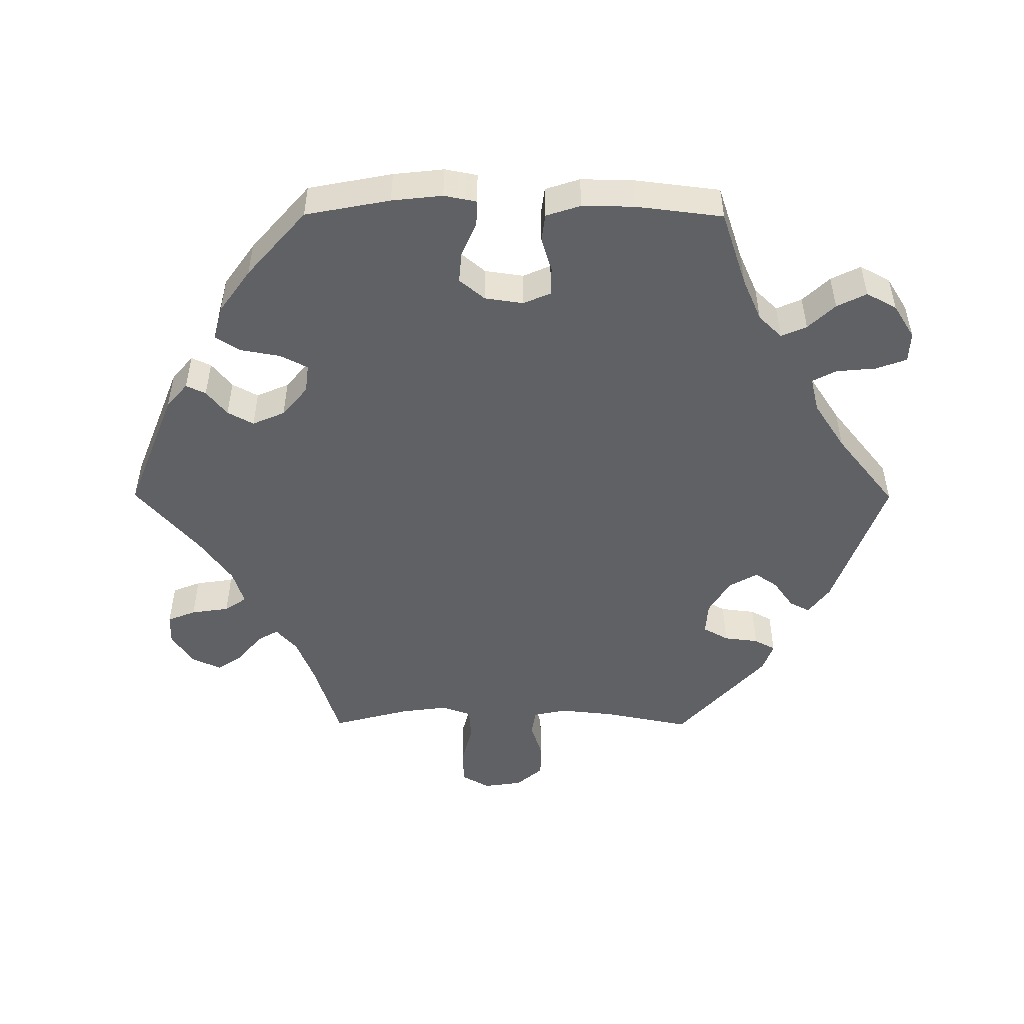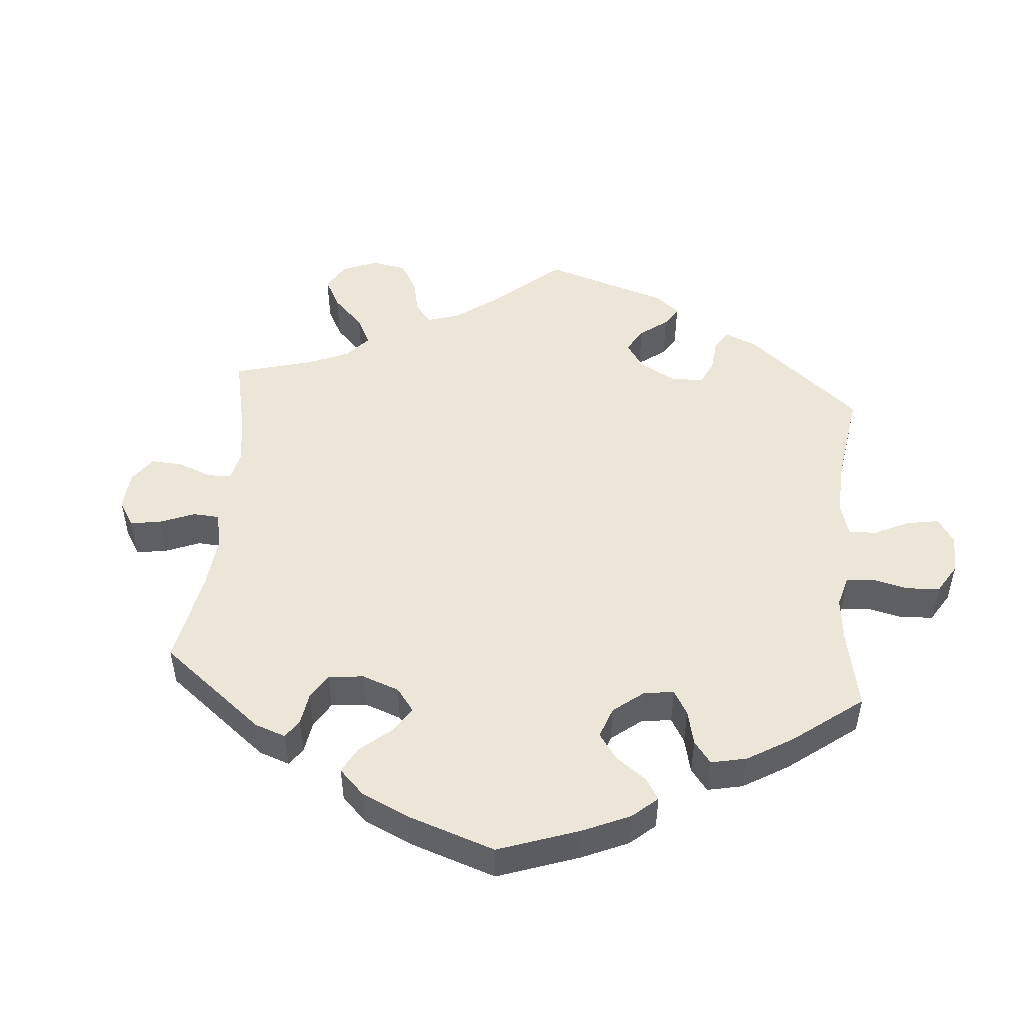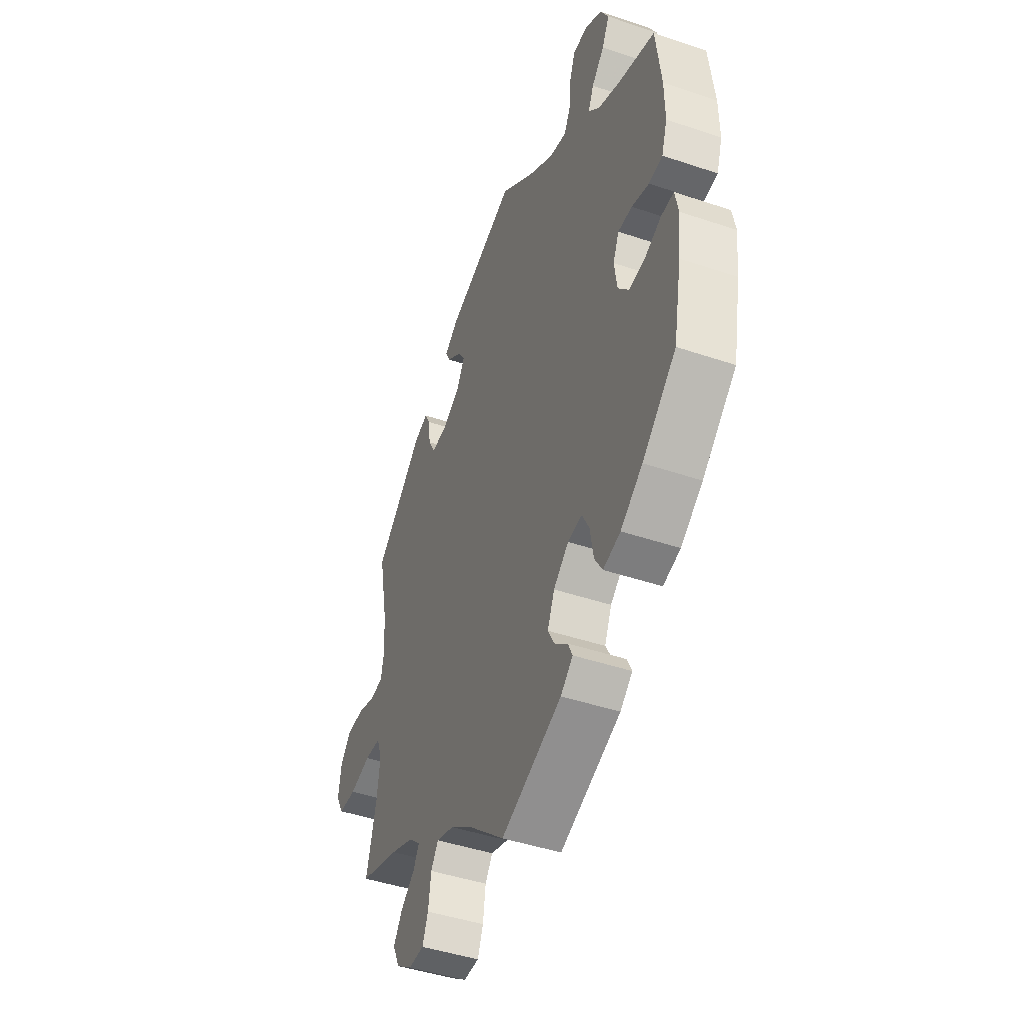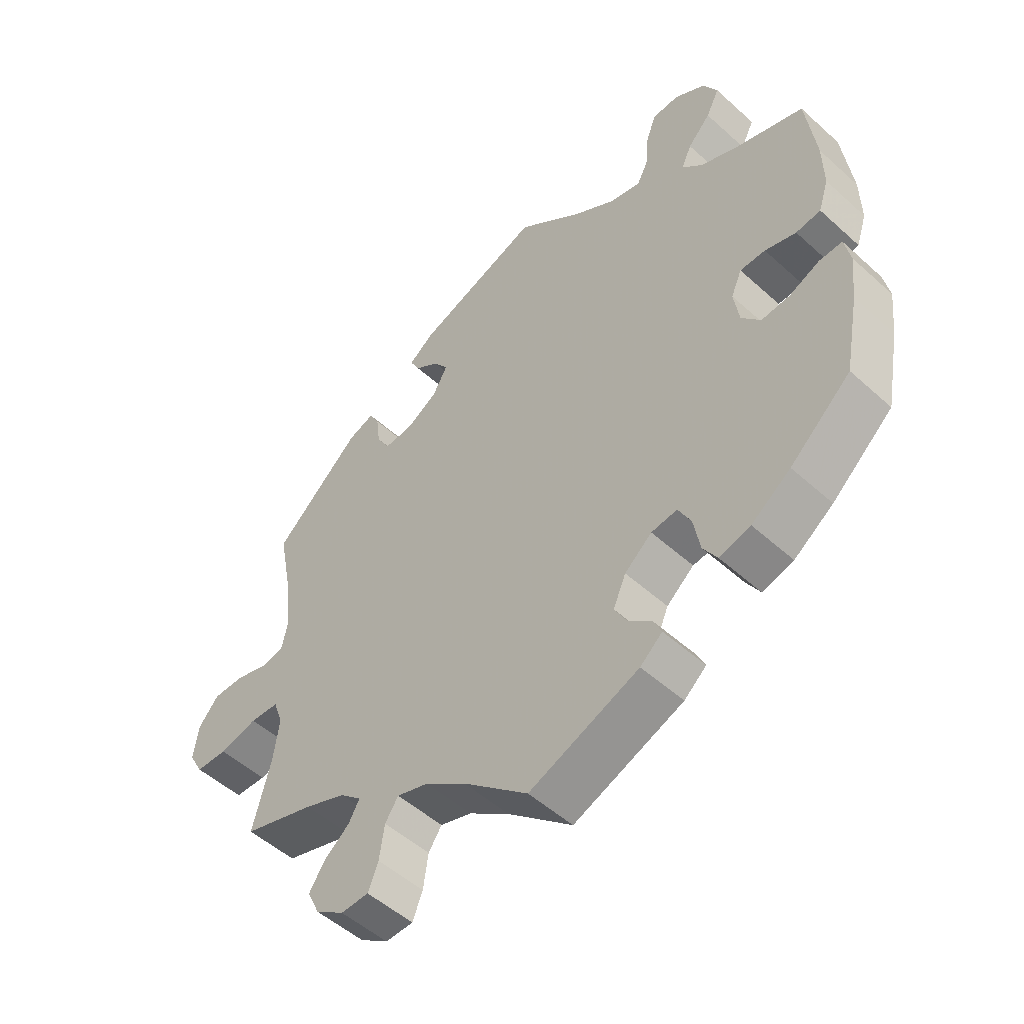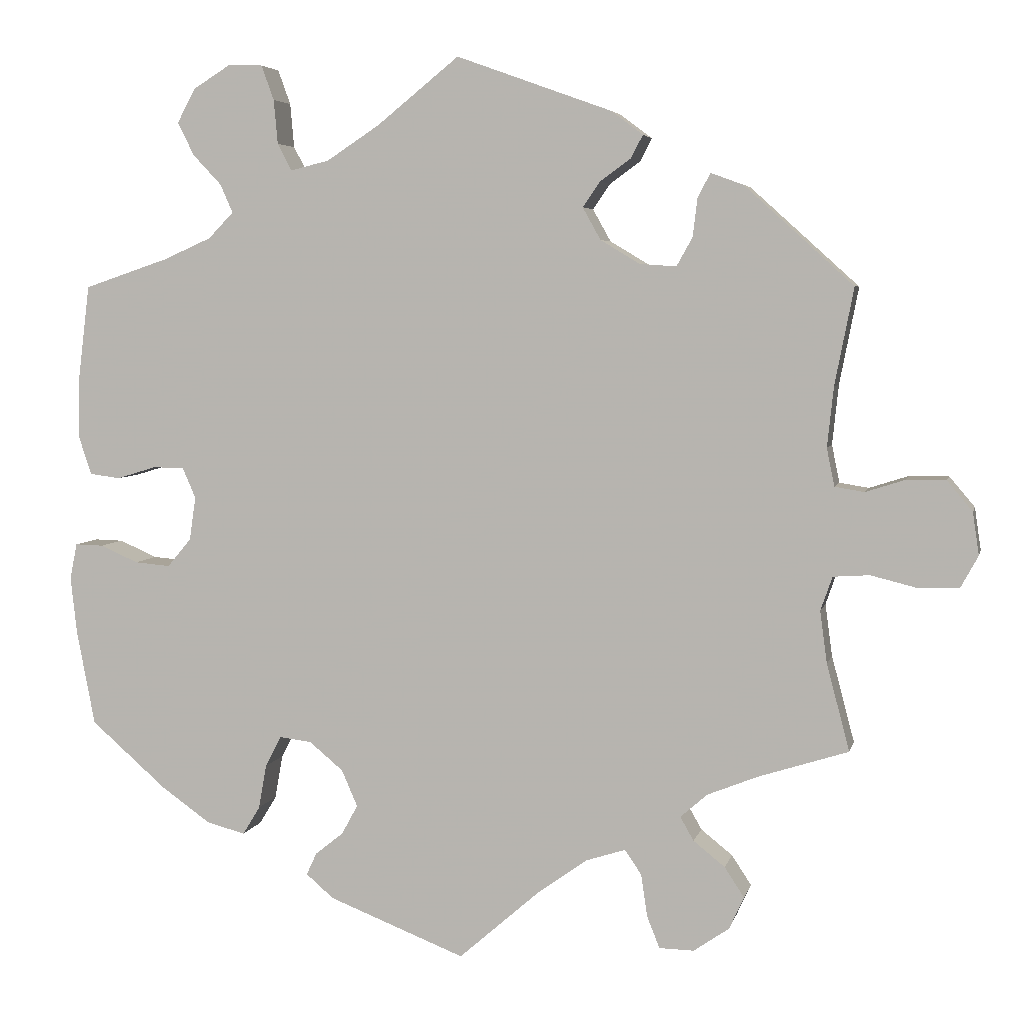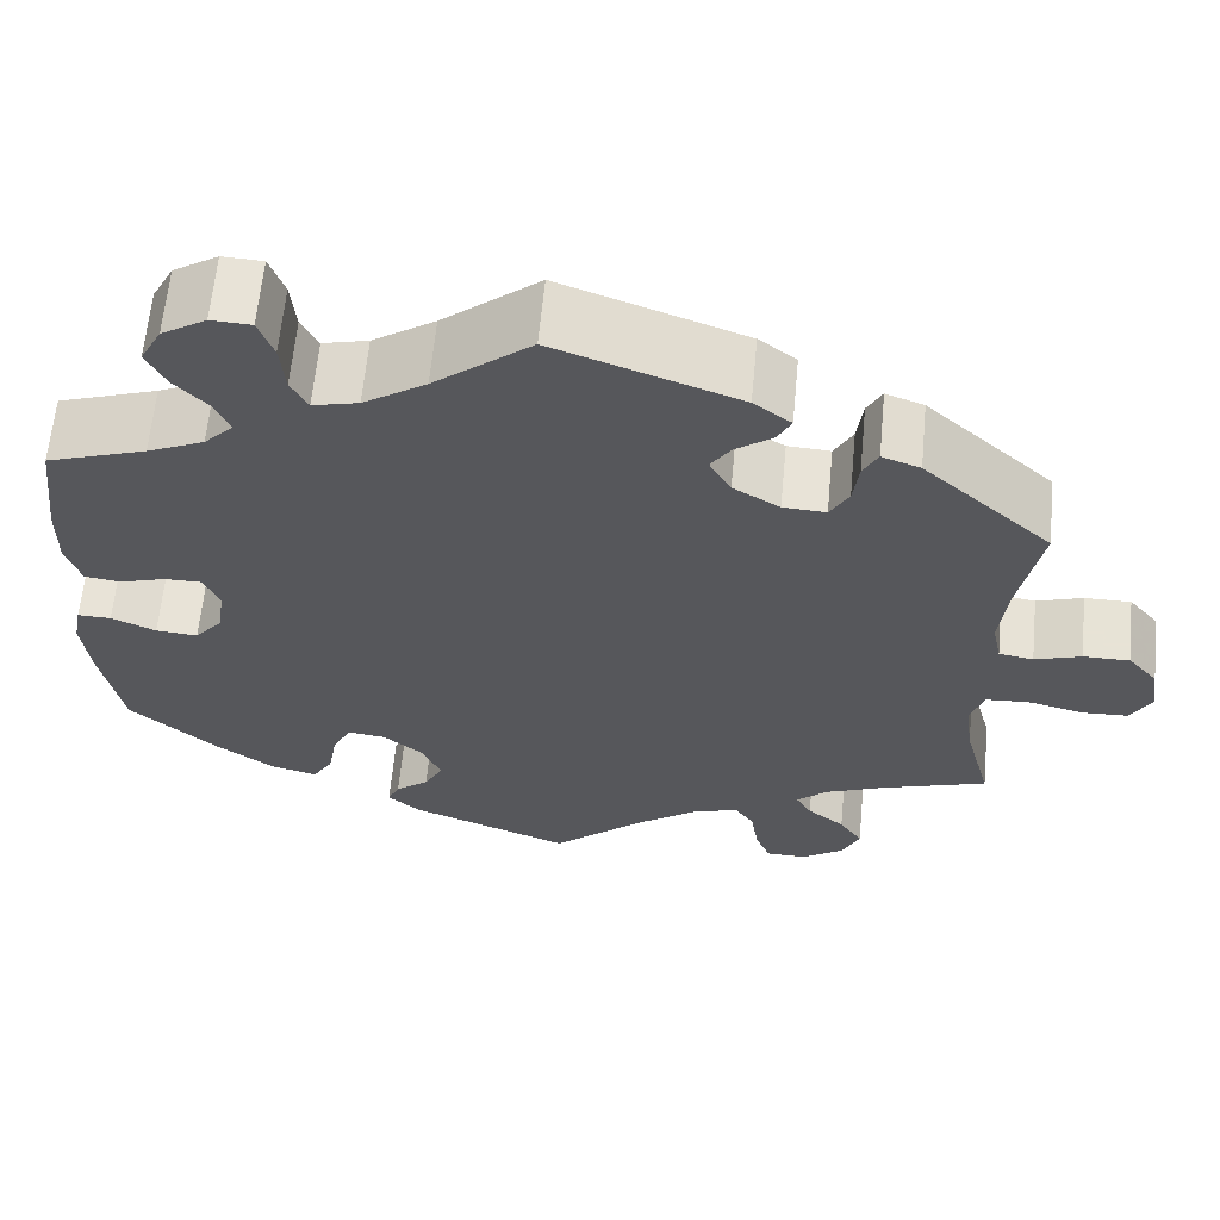
<metadata>
{"format":"obj","ext":"obj","renderer":"f3d","projection":"perspective","resolution":1024,"background":"white","views":[{"elev":-49.9,"azim":-90.3,"up":"+Y"},{"elev":49.3,"azim":-115.1,"up":"+Y"},{"elev":-44.9,"azim":-111.4,"up":"+Z"},{"elev":-51.5,"azim":-134.4,"up":"+Z"},{"elev":4.9,"azim":12.5,"up":"+Z"},{"elev":62.6,"azim":5.4,"up":"+Z"}]}
</metadata>
<code>
v 0.387 0.07 -0.325
v 0.322 0.07 -0.351
v 0.288 0.07 -0.381
v 0.305 0.07 -0.411
v 0.345 0.07 -0.443
v 0.37 0.07 -0.481
v 0.351 0.07 -0.522
v 0.306 0.07 -0.553
v 0.262 0.07 -0.552
v 0.246 0.07 -0.512
v 0.238 0.07 -0.458
v 0.217 0.07 -0.427
v 0.167 0.07 -0.443
v 0.103 0.07 -0.489
v 0.001 0.07 -0.578
v -0.172 0.07 -0.51
v -0.207 0.07 -0.48
v -0.194 0.07 -0.452
v -0.158 0.07 -0.423
v -0.138 0.07 -0.386
v -0.158 0.07 -0.34
v -0.201 0.07 -0.304
v -0.242 0.07 -0.299
v -0.262 0.07 -0.338
v -0.272 0.07 -0.394
v -0.294 0.07 -0.43
v -0.343 0.07 -0.417
v -0.405 0.07 -0.373
v -0.501 0.07 -0.289
v -0.524 0.07 -0.169
v -0.532 0.07 -0.097
v -0.523 0.07 -0.051
v -0.487 0.07 -0.052
v -0.439 0.07 -0.073
v -0.394 0.07 -0.077
v -0.364 0.07 -0.041
v -0.356 0.07 0.014
v -0.373 0.07 0.053
v -0.413 0.07 0.053
v -0.462 0.07 0.038
v -0.501 0.07 0.043
v -0.517 0.07 0.092
v -0.516 0.07 0.166
v -0.501 0.07 0.289
v -0.394 0.07 0.325
v -0.333 0.07 0.352
v -0.301 0.07 0.385
v -0.317 0.07 0.421
v -0.353 0.07 0.459
v -0.374 0.07 0.501
v -0.351 0.07 0.544
v -0.303 0.07 0.574
v -0.26 0.07 0.572
v -0.244 0.07 0.528
v -0.239 0.07 0.472
v -0.221 0.07 0.438
v -0.172 0.07 0.45
v -0.105 0.07 0.494
v -0.001 0.07 0.578
v 0.196 0.07 0.507
v 0.236 0.07 0.477
v 0.221 0.07 0.448
v 0.182 0.07 0.42
v 0.16 0.07 0.388
v 0.183 0.07 0.347
v 0.233 0.07 0.317
v 0.279 0.07 0.314
v 0.299 0.07 0.35
v 0.305 0.07 0.399
v 0.321 0.07 0.429
v 0.362 0.07 0.414
v 0.5 0.07 0.289
v 0.476 0.07 0.166
v 0.468 0.07 0.09
v 0.478 0.07 0.042
v 0.515 0.07 0.036
v 0.565 0.07 0.052
v 0.615 0.07 0.052
v 0.647 0.07 0.014
v 0.655 0.07 -0.04
v 0.633 0.07 -0.08
v 0.583 0.07 -0.082
v 0.523 0.07 -0.067
v 0.477 0.07 -0.07
v 0.462 0.07 -0.113
v 0.471 0.07 -0.179
v 0.5 0.07 -0.289
v 0.387 0 -0.325
v 0.322 0 -0.351
v 0.288 0 -0.381
v 0.305 0 -0.411
v 0.345 0 -0.443
v 0.37 0 -0.481
v 0.351 0 -0.522
v 0.306 0 -0.553
v 0.262 0 -0.552
v 0.246 0 -0.512
v 0.238 0 -0.458
v 0.217 0 -0.427
v 0.167 0 -0.443
v 0.103 0 -0.489
v 0.001 0 -0.578
v -0.172 0 -0.51
v -0.207 0 -0.48
v -0.194 0 -0.452
v -0.158 0 -0.423
v -0.138 0 -0.386
v -0.158 0 -0.34
v -0.201 0 -0.304
v -0.242 0 -0.299
v -0.262 0 -0.338
v -0.272 0 -0.394
v -0.294 0 -0.43
v -0.343 0 -0.417
v -0.405 0 -0.373
v -0.501 0 -0.289
v -0.524 0 -0.169
v -0.532 0 -0.097
v -0.523 0 -0.051
v -0.487 0 -0.052
v -0.439 0 -0.073
v -0.394 0 -0.077
v -0.364 0 -0.041
v -0.356 0 0.014
v -0.373 0 0.053
v -0.413 0 0.053
v -0.462 0 0.038
v -0.501 0 0.043
v -0.517 0 0.092
v -0.516 0 0.166
v -0.501 0 0.289
v -0.394 0 0.325
v -0.333 0 0.352
v -0.301 0 0.385
v -0.317 0 0.421
v -0.353 0 0.459
v -0.374 0 0.501
v -0.351 0 0.544
v -0.303 0 0.574
v -0.26 0 0.572
v -0.244 0 0.528
v -0.239 0 0.472
v -0.221 0 0.438
v -0.172 0 0.45
v -0.105 0 0.494
v -0.001 0 0.578
v 0.196 0 0.507
v 0.236 0 0.477
v 0.221 0 0.448
v 0.182 0 0.42
v 0.16 0 0.388
v 0.183 0 0.347
v 0.233 0 0.317
v 0.279 0 0.314
v 0.299 0 0.35
v 0.305 0 0.399
v 0.321 0 0.429
v 0.362 0 0.414
v 0.5 0 0.289
v 0.476 0 0.166
v 0.468 0 0.09
v 0.478 0 0.042
v 0.515 0 0.036
v 0.565 0 0.052
v 0.615 0 0.052
v 0.647 0 0.014
v 0.655 0 -0.04
v 0.633 0 -0.08
v 0.583 0 -0.082
v 0.523 0 -0.067
v 0.477 0 -0.07
v 0.462 0 -0.113
v 0.471 0 -0.179
v 0.5 0 -0.289
f 86 87 1
f 85 86 1 2
f 84 85 2 3
f 80 81 82 83
f 80 83 84
f 79 80 84
f 76 77 78 79
f 75 76 79 84
f 74 75 84 3
f 70 71 72 73
f 68 69 70 73
f 67 68 73 74
f 66 67 74 3
f 60 61 62 63
f 58 59 60 63
f 57 58 63 64
f 56 57 64 65
f 52 53 54 55
f 52 55 56
f 51 52 56
f 48 49 50 51
f 47 48 51 56
f 46 47 56 65
f 42 43 44 45
f 39 40 41 42
f 38 39 42 45
f 37 38 45 46
f 31 32 33 34
f 31 34 35
f 30 31 35
f 29 30 35
f 28 29 35 36
f 24 25 26 27
f 23 24 27 28
f 16 17 18 19
f 14 15 16 19
f 13 14 19 20
f 12 13 20 21
f 8 9 10 11
f 8 11 12
f 7 8 12
f 4 5 6 7
f 3 4 7 12
f 37 46 65 66
f 23 28 36 37
f 22 23 37 66
f 21 22 66
f 3 12 21 66
f 88 174 173
f 89 88 173 172
f 90 89 172 171
f 170 169 168 167
f 171 170 167
f 171 167 166
f 166 165 164 163
f 171 166 163 162
f 90 171 162 161
f 160 159 158 157
f 160 157 156 155
f 161 160 155 154
f 90 161 154 153
f 150 149 148 147
f 150 147 146 145
f 151 150 145 144
f 152 151 144 143
f 142 141 140 139
f 143 142 139
f 143 139 138
f 138 137 136 135
f 143 138 135 134
f 152 143 134 133
f 132 131 130 129
f 129 128 127 126
f 132 129 126 125
f 133 132 125 124
f 121 120 119 118
f 122 121 118
f 122 118 117
f 122 117 116
f 123 122 116 115
f 114 113 112 111
f 115 114 111 110
f 106 105 104 103
f 106 103 102 101
f 107 106 101 100
f 108 107 100 99
f 98 97 96 95
f 99 98 95
f 99 95 94
f 94 93 92 91
f 99 94 91 90
f 153 152 133 124
f 124 123 115 110
f 153 124 110 109
f 153 109 108
f 153 108 99 90
f 1 88 89 2
f 2 89 90 3
f 3 90 91 4
f 4 91 92 5
f 5 92 93 6
f 6 93 94 7
f 7 94 95 8
f 8 95 96 9
f 9 96 97 10
f 10 97 98 11
f 11 98 99 12
f 12 99 100 13
f 13 100 101 14
f 14 101 102 15
f 15 102 103 16
f 16 103 104 17
f 17 104 105 18
f 18 105 106 19
f 19 106 107 20
f 20 107 108 21
f 21 108 109 22
f 22 109 110 23
f 23 110 111 24
f 24 111 112 25
f 25 112 113 26
f 26 113 114 27
f 27 114 115 28
f 28 115 116 29
f 29 116 117 30
f 30 117 118 31
f 31 118 119 32
f 32 119 120 33
f 33 120 121 34
f 34 121 122 35
f 35 122 123 36
f 36 123 124 37
f 37 124 125 38
f 38 125 126 39
f 39 126 127 40
f 40 127 128 41
f 41 128 129 42
f 42 129 130 43
f 43 130 131 44
f 44 131 132 45
f 45 132 133 46
f 46 133 134 47
f 47 134 135 48
f 48 135 136 49
f 49 136 137 50
f 50 137 138 51
f 51 138 139 52
f 52 139 140 53
f 53 140 141 54
f 54 141 142 55
f 55 142 143 56
f 56 143 144 57
f 57 144 145 58
f 58 145 146 59
f 59 146 147 60
f 60 147 148 61
f 61 148 149 62
f 62 149 150 63
f 63 150 151 64
f 64 151 152 65
f 65 152 153 66
f 66 153 154 67
f 67 154 155 68
f 68 155 156 69
f 69 156 157 70
f 70 157 158 71
f 71 158 159 72
f 72 159 160 73
f 73 160 161 74
f 74 161 162 75
f 75 162 163 76
f 76 163 164 77
f 77 164 165 78
f 78 165 166 79
f 79 166 167 80
f 80 167 168 81
f 81 168 169 82
f 82 169 170 83
f 83 170 171 84
f 84 171 172 85
f 85 172 173 86
f 86 173 174 87
f 87 174 88 1

</code>
